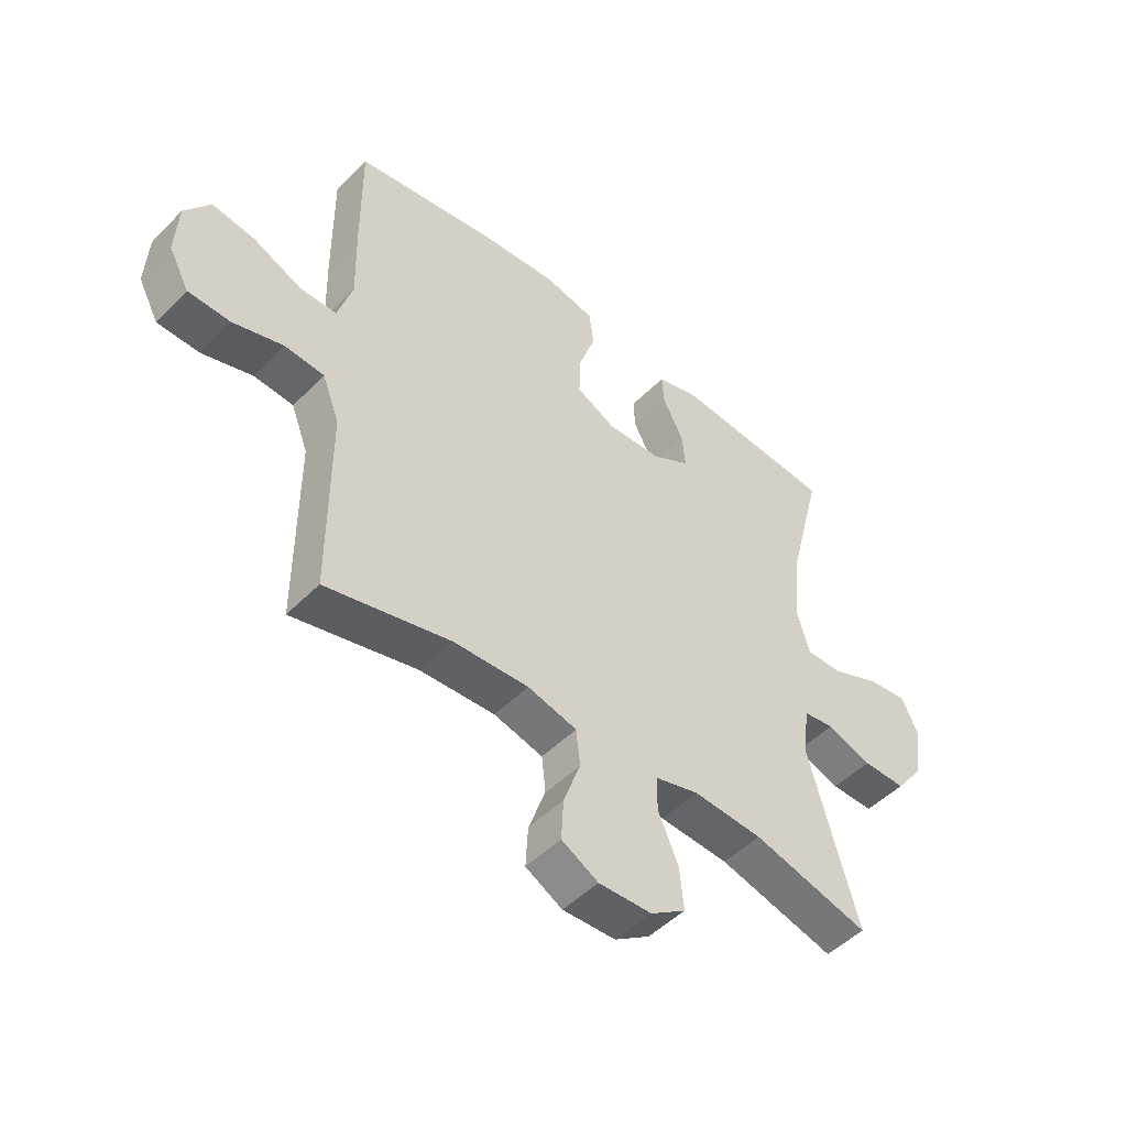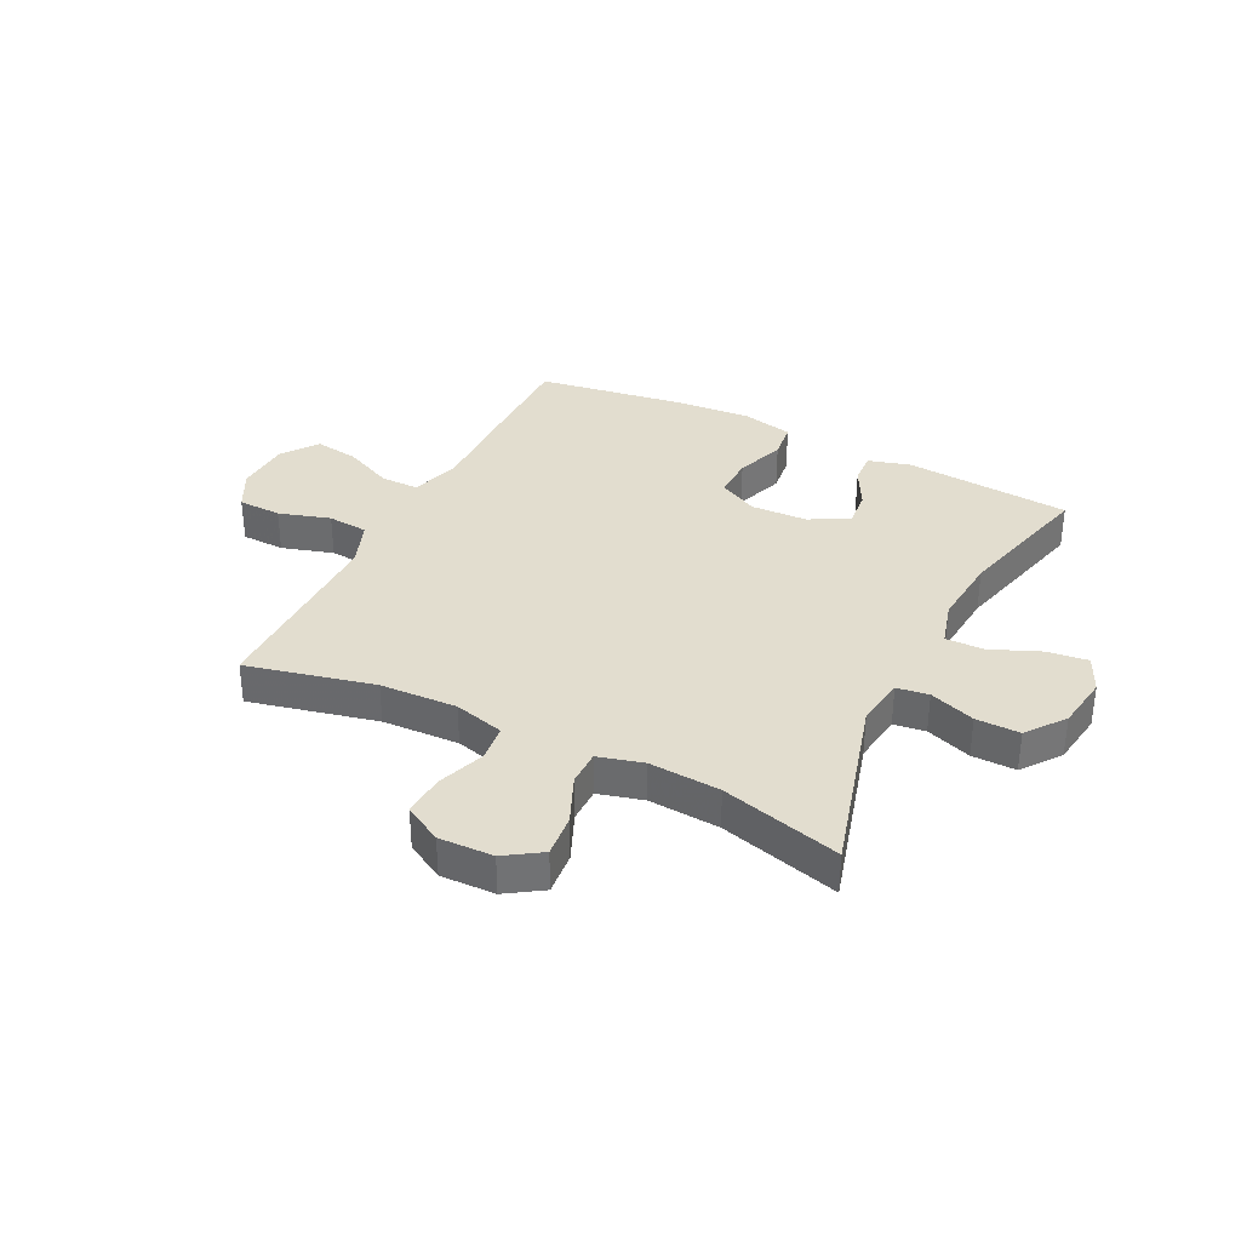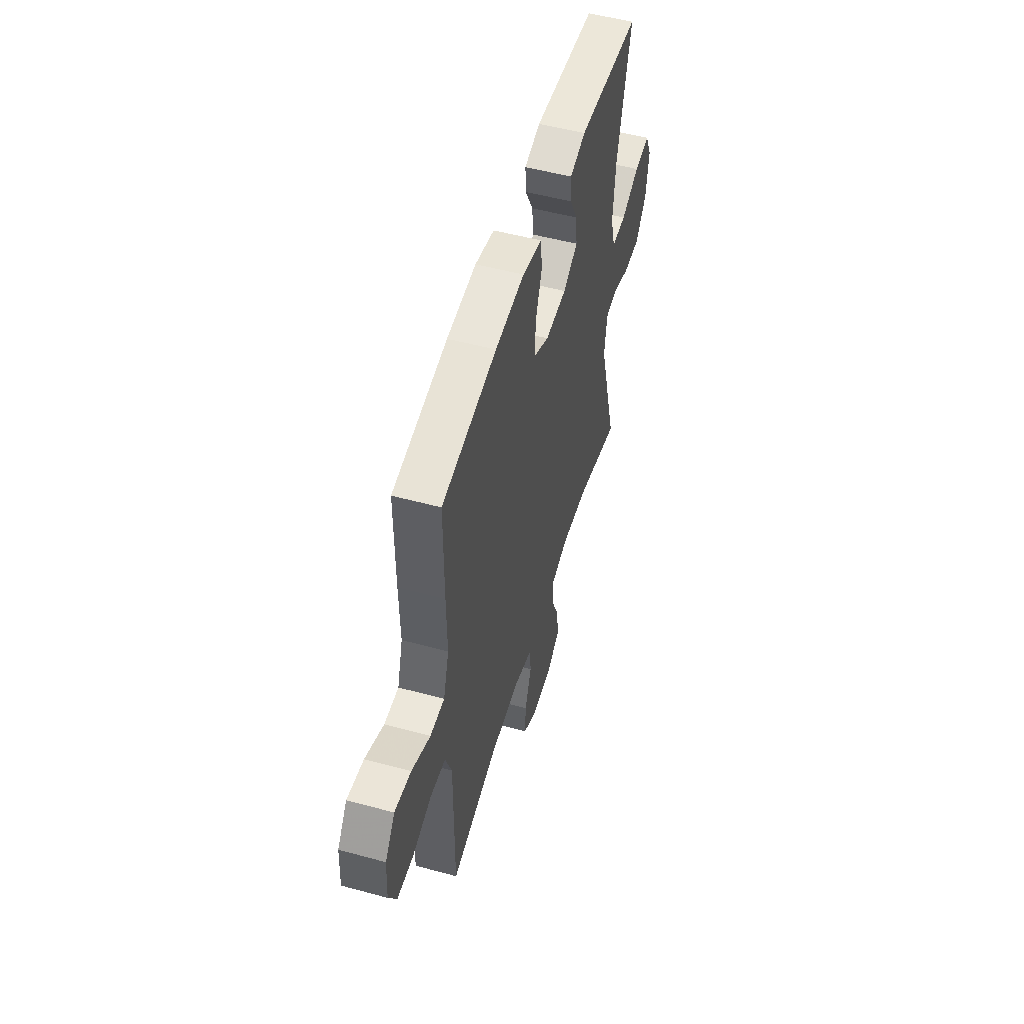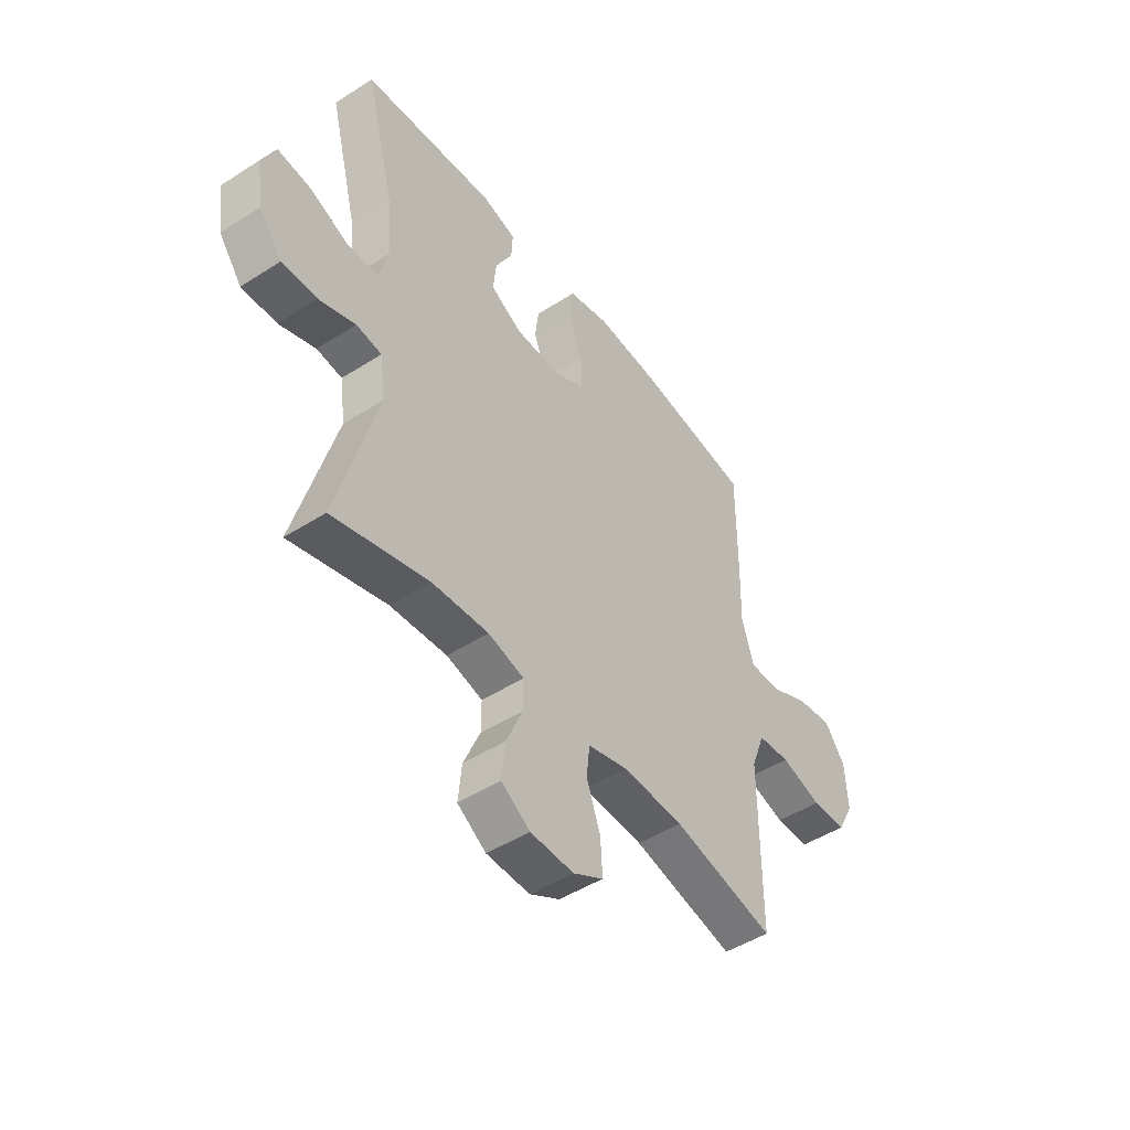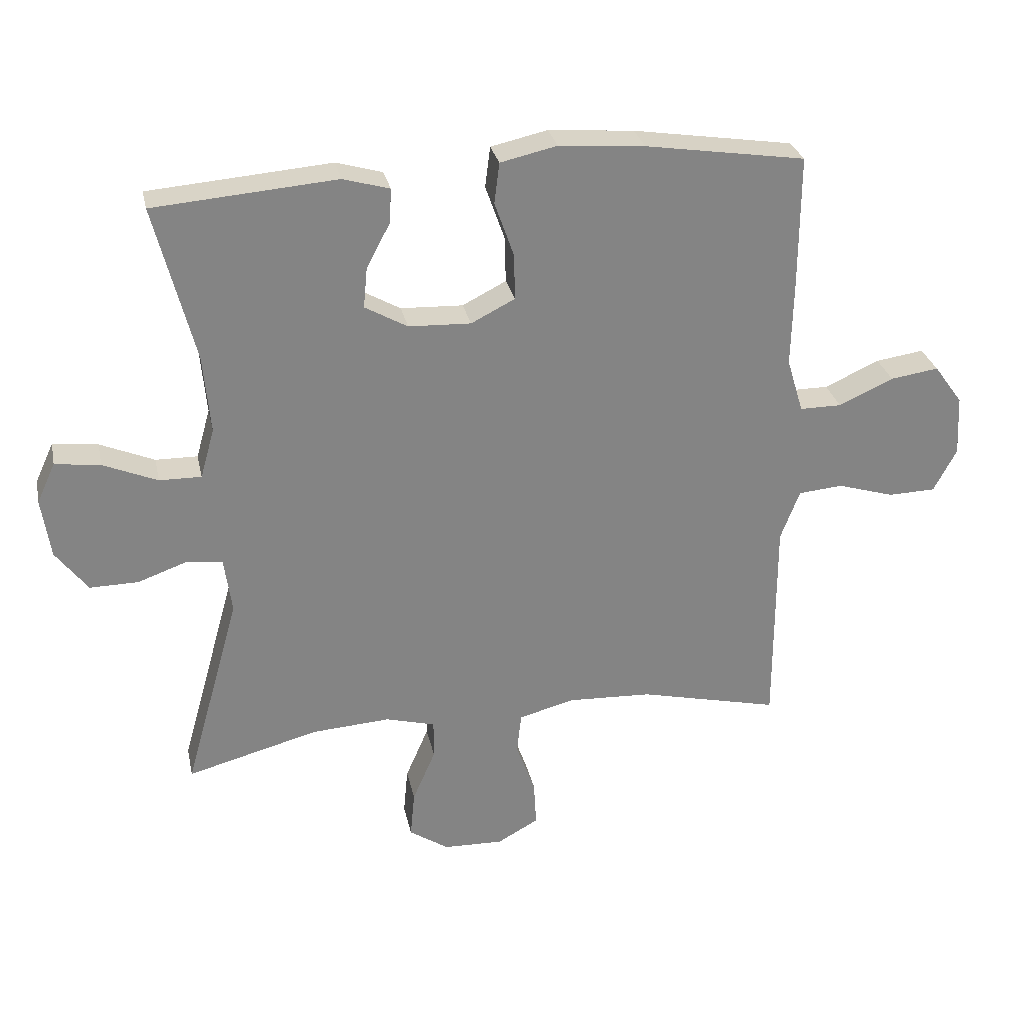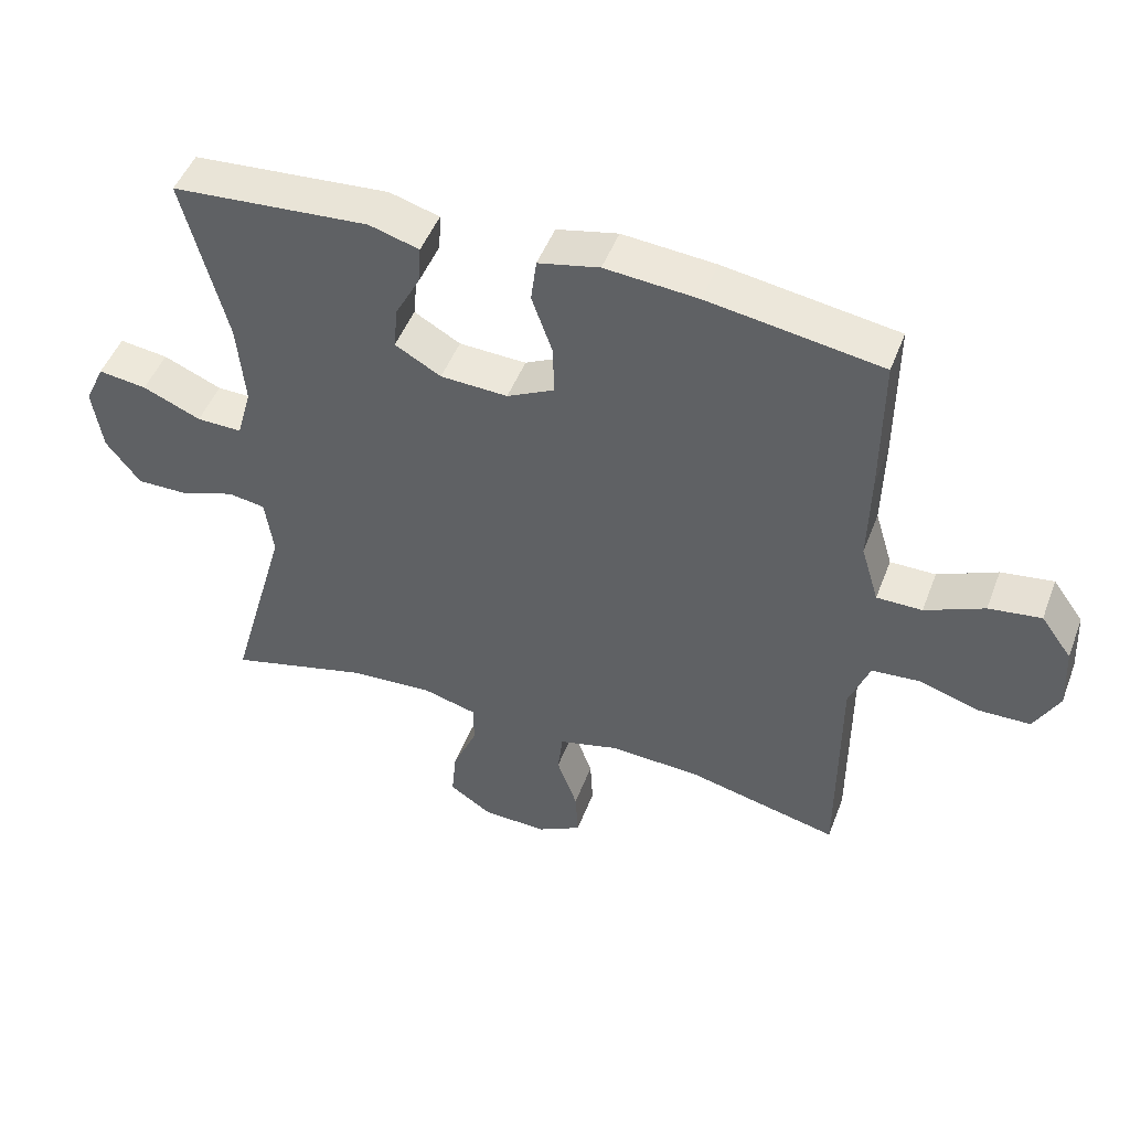
<metadata>
{"format":"obj","ext":"obj","renderer":"f3d","projection":"perspective","resolution":1024,"background":"white","views":[{"elev":-48.9,"azim":138.0,"up":"+Z"},{"elev":34.9,"azim":-153.4,"up":"+Y"},{"elev":52.5,"azim":106.3,"up":"+Z"},{"elev":-47.6,"azim":-54.1,"up":"+Z"},{"elev":28.9,"azim":-11.9,"up":"+Z"},{"elev":48.5,"azim":20.5,"up":"+Z"}]}
</metadata>
<code>
v -0.5 0.07 -0.5
v -0.413 0.07 -0.19
v -0.425 0.07 -0.103
v -0.48 0.07 -0.095
v -0.559 0.07 -0.123
v -0.635 0.07 -0.124
v -0.685 0.07 -0.058
v -0.699 0.07 0.036
v -0.67 0.07 0.099
v -0.599 0.07 0.09
v -0.514 0.07 0.054
v -0.448 0.07 0.053
v -0.426 0.07 0.131
v -0.437 0.07 0.254
v -0.5 0.07 0.5
v -0.213 0.07 0.523
v -0.14 0.07 0.502
v -0.143 0.07 0.448
v -0.18 0.07 0.378
v -0.186 0.07 0.315
v -0.119 0.07 0.277
v -0.021 0.07 0.273
v 0.048 0.07 0.308
v 0.046 0.07 0.381
v 0.016 0.07 0.466
v 0.024 0.07 0.53
v 0.113 0.07 0.55
v 0.248 0.07 0.539
v 0.5 0.07 0.5
v 0.499 0.07 0.291
v 0.496 0.07 0.157
v 0.522 0.07 0.071
v 0.588 0.07 0.071
v 0.674 0.07 0.11
v 0.75 0.07 0.121
v 0.795 0.07 0.059
v 0.8 0.07 -0.036
v 0.764 0.07 -0.104
v 0.689 0.07 -0.106
v 0.6 0.07 -0.079
v 0.53 0.07 -0.085
v 0.5 0.07 -0.164
v 0.5 0.07 -0.284
v 0.5 0.07 -0.5
v 0.279 0.07 -0.448
v 0.146 0.07 -0.442
v 0.059 0.07 -0.465
v 0.052 0.07 -0.529
v 0.082 0.07 -0.612
v 0.086 0.07 -0.684
v 0.021 0.07 -0.72
v -0.073 0.07 -0.717
v -0.135 0.07 -0.676
v -0.128 0.07 -0.602
v -0.092 0.07 -0.519
v -0.092 0.07 -0.458
v -0.17 0.07 -0.437
v -0.293 0.07 -0.445
v -0.5 0 -0.5
v -0.413 0 -0.19
v -0.425 0 -0.103
v -0.48 0 -0.095
v -0.559 0 -0.123
v -0.635 0 -0.124
v -0.685 0 -0.058
v -0.699 0 0.036
v -0.67 0 0.099
v -0.599 0 0.09
v -0.514 0 0.054
v -0.448 0 0.053
v -0.426 0 0.131
v -0.437 0 0.254
v -0.5 0 0.5
v -0.213 0 0.523
v -0.14 0 0.502
v -0.143 0 0.448
v -0.18 0 0.378
v -0.186 0 0.315
v -0.119 0 0.277
v -0.021 0 0.273
v 0.048 0 0.308
v 0.046 0 0.381
v 0.016 0 0.466
v 0.024 0 0.53
v 0.113 0 0.55
v 0.248 0 0.539
v 0.5 0 0.5
v 0.499 0 0.291
v 0.496 0 0.157
v 0.522 0 0.071
v 0.588 0 0.071
v 0.674 0 0.11
v 0.75 0 0.121
v 0.795 0 0.059
v 0.8 0 -0.036
v 0.764 0 -0.104
v 0.689 0 -0.106
v 0.6 0 -0.079
v 0.53 0 -0.085
v 0.5 0 -0.164
v 0.5 0 -0.284
v 0.5 0 -0.5
v 0.279 0 -0.448
v 0.146 0 -0.442
v 0.059 0 -0.465
v 0.052 0 -0.529
v 0.082 0 -0.612
v 0.086 0 -0.684
v 0.021 0 -0.72
v -0.073 0 -0.717
v -0.135 0 -0.676
v -0.128 0 -0.602
v -0.092 0 -0.519
v -0.092 0 -0.458
v -0.17 0 -0.437
v -0.293 0 -0.445
f 53 54 55
f 52 53 55
f 51 52 55
f 50 51 55
f 49 50 55
f 48 49 55
f 47 48 55 56
f 46 47 56 57
f 43 44 45
f 42 43 45 46
f 41 42 46 57
f 38 39 40
f 37 38 40
f 36 37 40
f 35 36 40
f 34 35 40
f 33 34 40
f 32 33 40 41
f 41 57 58
f 32 41 58
f 31 32 58
f 29 30 31
f 28 29 31
f 27 28 31
f 26 27 31
f 25 26 31
f 24 25 31
f 17 18 19
f 16 17 19
f 15 16 19
f 14 15 19
f 13 14 19 20
f 12 13 20 21
f 9 10 11
f 8 9 11
f 7 8 11
f 6 7 11
f 5 6 11
f 4 5 11
f 3 4 11 12
f 31 58 1 2
f 23 24 31
f 31 2 3
f 23 31 3
f 22 23 3
f 3 12 21 22
f 113 112 111
f 113 111 110
f 113 110 109
f 113 109 108
f 113 108 107
f 113 107 106
f 114 113 106 105
f 115 114 105 104
f 103 102 101
f 104 103 101 100
f 115 104 100 99
f 98 97 96
f 98 96 95
f 98 95 94
f 98 94 93
f 98 93 92
f 98 92 91
f 99 98 91 90
f 116 115 99
f 116 99 90
f 116 90 89
f 89 88 87
f 89 87 86
f 89 86 85
f 89 85 84
f 89 84 83
f 89 83 82
f 77 76 75
f 77 75 74
f 77 74 73
f 77 73 72
f 78 77 72 71
f 79 78 71 70
f 69 68 67
f 69 67 66
f 69 66 65
f 69 65 64
f 69 64 63
f 69 63 62
f 70 69 62 61
f 60 59 116 89
f 89 82 81
f 61 60 89
f 61 89 81
f 61 81 80
f 80 79 70 61
f 1 59 60 2
f 2 60 61 3
f 3 61 62 4
f 4 62 63 5
f 5 63 64 6
f 6 64 65 7
f 7 65 66 8
f 8 66 67 9
f 9 67 68 10
f 10 68 69 11
f 11 69 70 12
f 12 70 71 13
f 13 71 72 14
f 14 72 73 15
f 15 73 74 16
f 16 74 75 17
f 17 75 76 18
f 18 76 77 19
f 19 77 78 20
f 20 78 79 21
f 21 79 80 22
f 22 80 81 23
f 23 81 82 24
f 24 82 83 25
f 25 83 84 26
f 26 84 85 27
f 27 85 86 28
f 28 86 87 29
f 29 87 88 30
f 30 88 89 31
f 31 89 90 32
f 32 90 91 33
f 33 91 92 34
f 34 92 93 35
f 35 93 94 36
f 36 94 95 37
f 37 95 96 38
f 38 96 97 39
f 39 97 98 40
f 40 98 99 41
f 41 99 100 42
f 42 100 101 43
f 43 101 102 44
f 44 102 103 45
f 45 103 104 46
f 46 104 105 47
f 47 105 106 48
f 48 106 107 49
f 49 107 108 50
f 50 108 109 51
f 51 109 110 52
f 52 110 111 53
f 53 111 112 54
f 54 112 113 55
f 55 113 114 56
f 56 114 115 57
f 57 115 116 58
f 58 116 59 1

</code>
